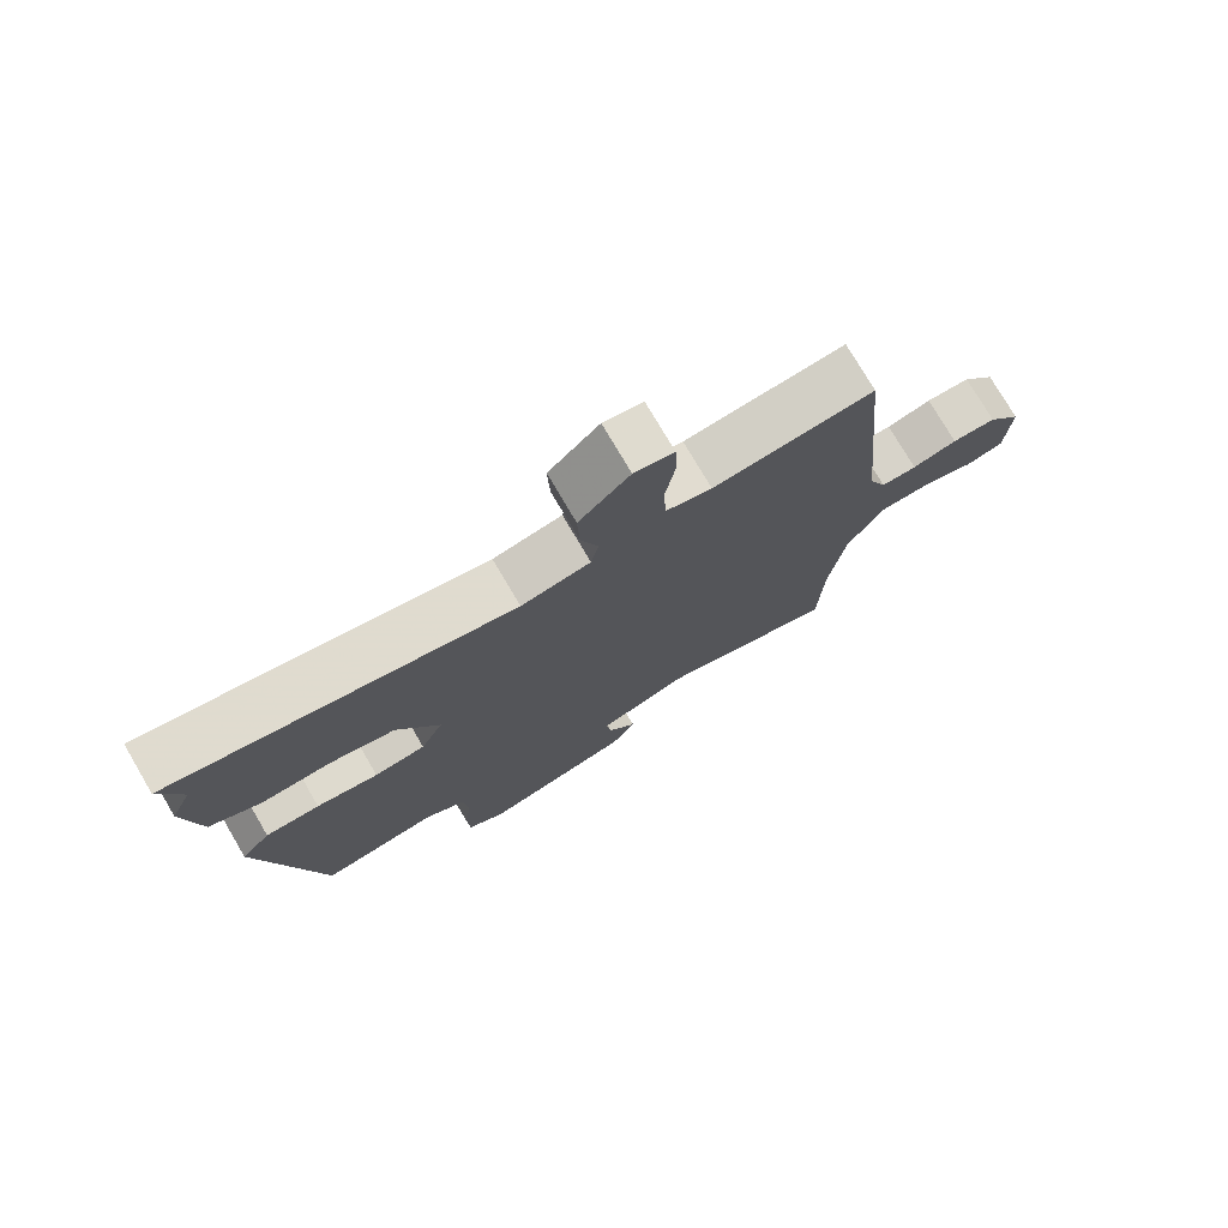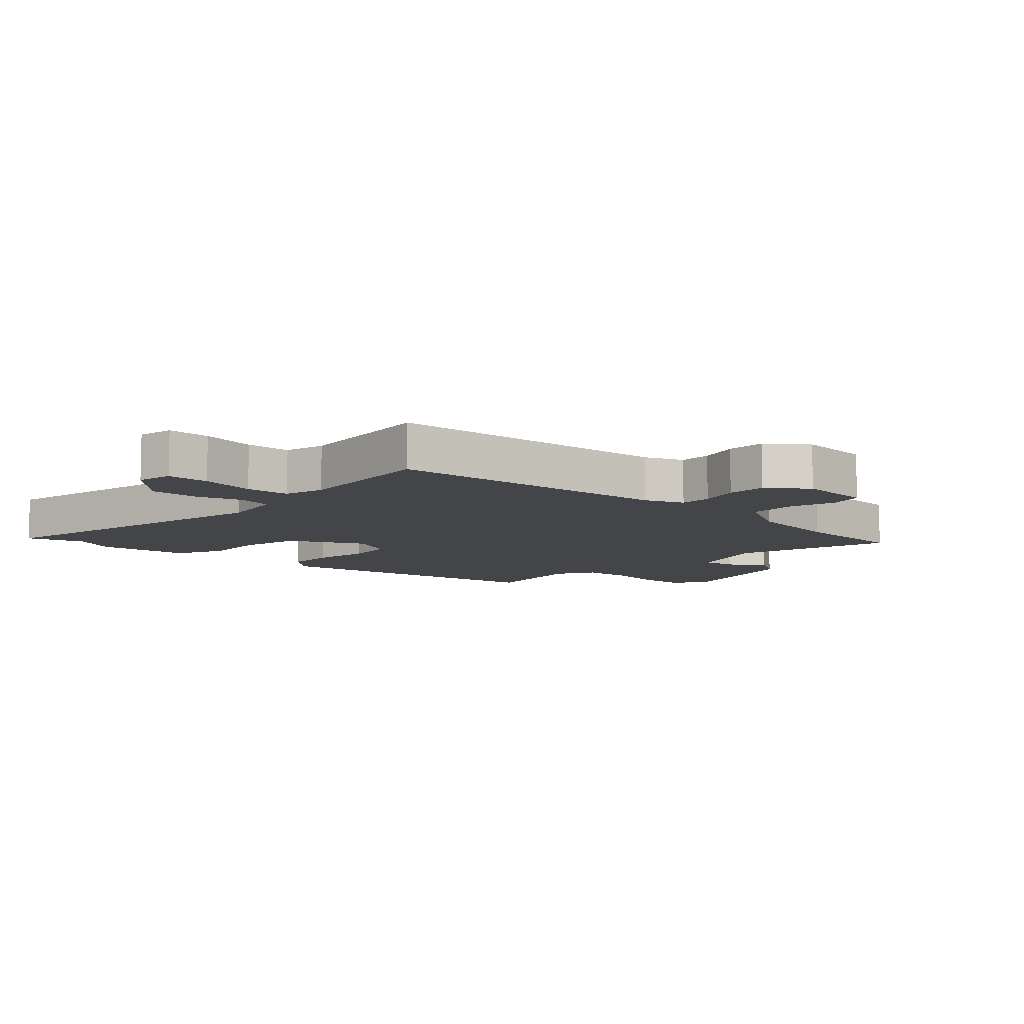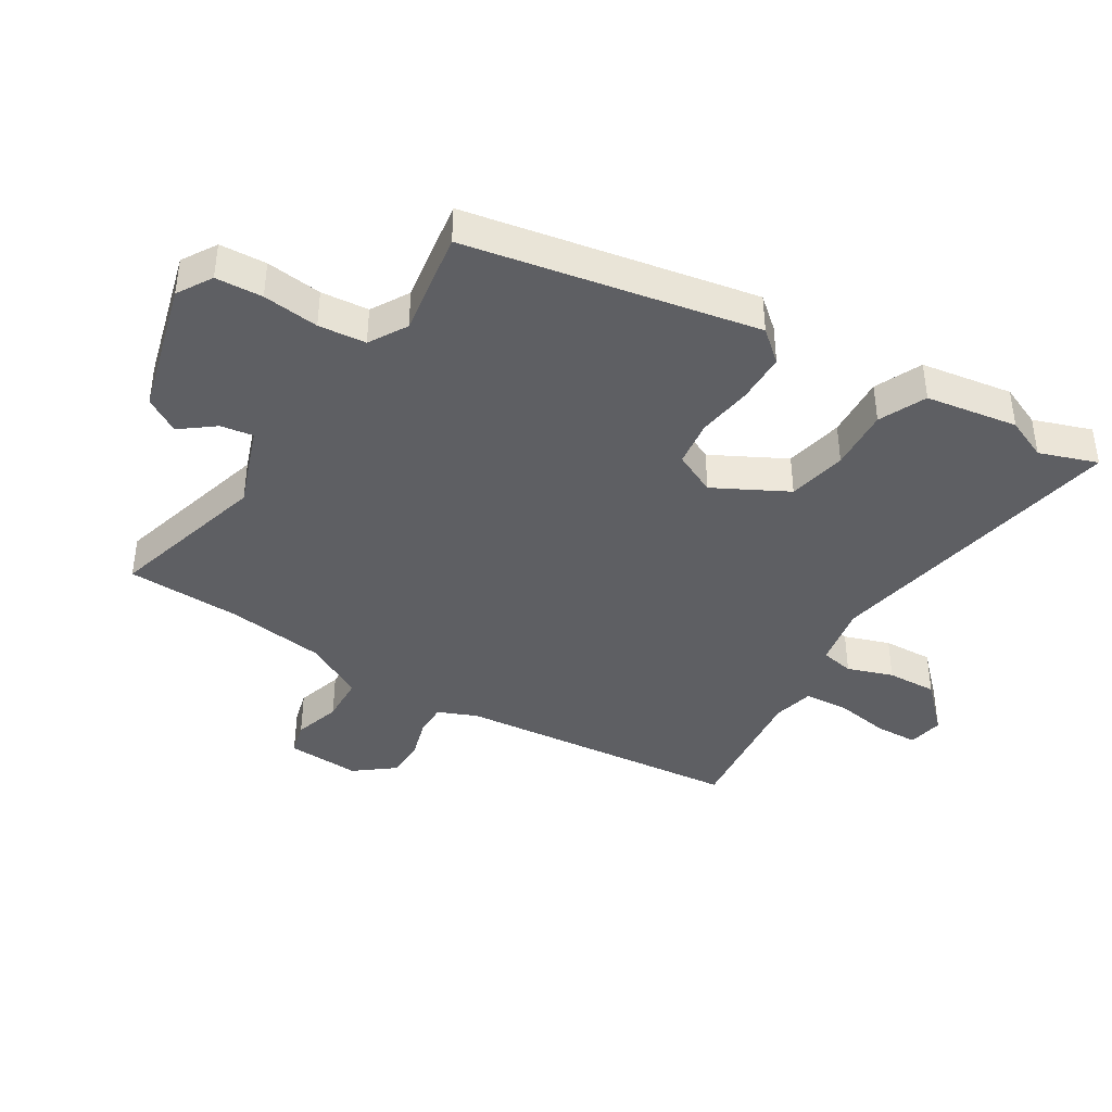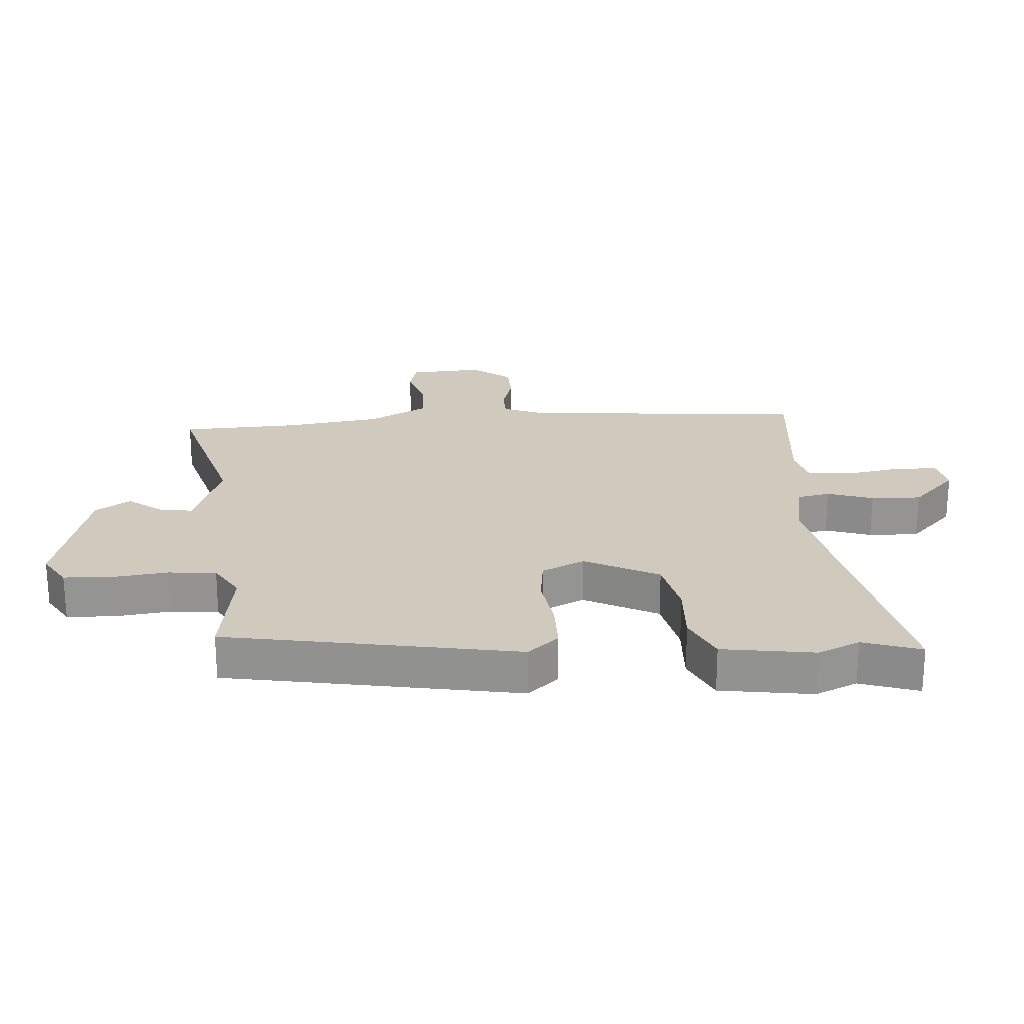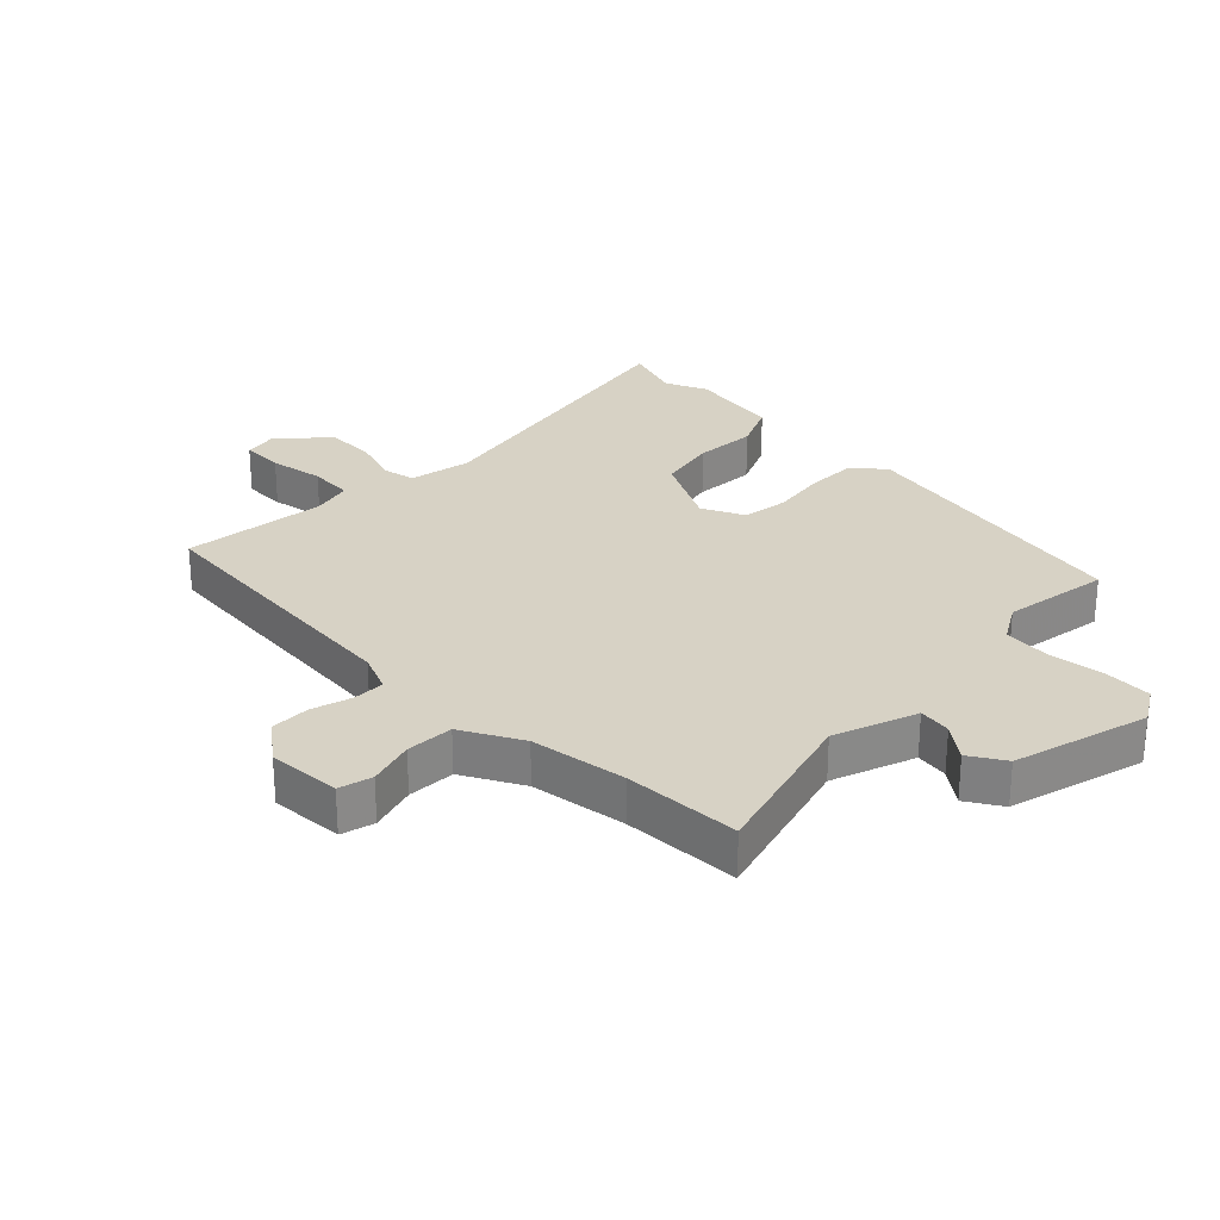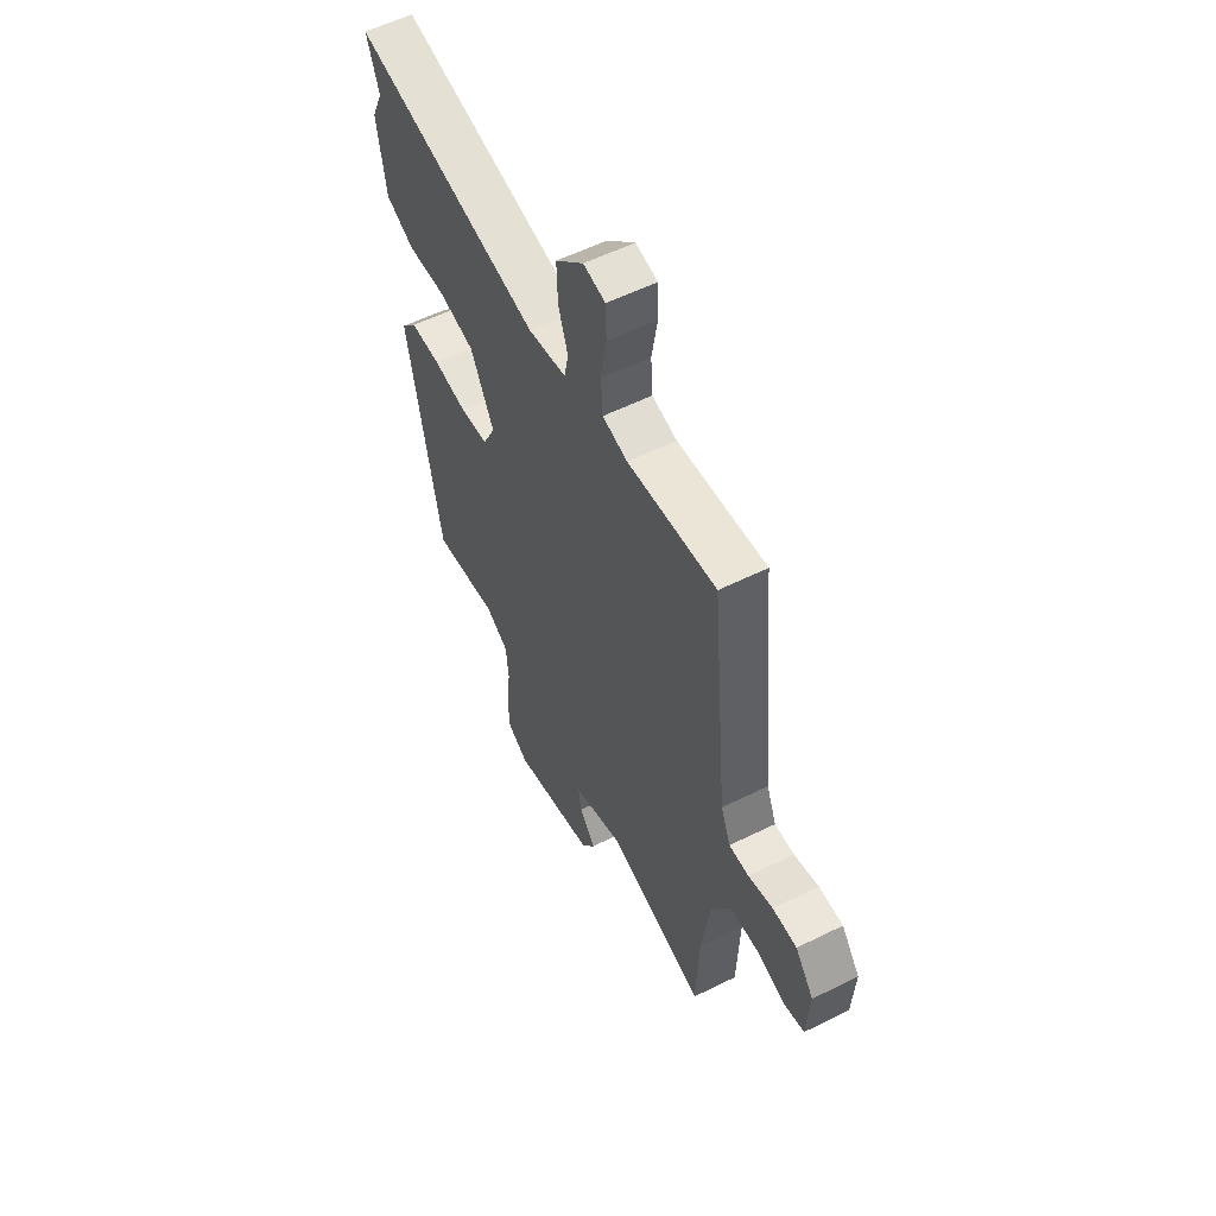
<metadata>
{"format":"obj","ext":"obj","renderer":"f3d","projection":"perspective","resolution":1024,"background":"white","views":[{"elev":76.1,"azim":-30.4,"up":"+Z"},{"elev":-8.9,"azim":46.6,"up":"+Y"},{"elev":-40.8,"azim":-121.4,"up":"+Y"},{"elev":23.1,"azim":-94.3,"up":"+Y"},{"elev":27.6,"azim":134.7,"up":"+Y"},{"elev":57.0,"azim":62.7,"up":"+Z"}]}
</metadata>
<code>
v -0.392 0.07 -0.519
v -0.479 0.07 -0.049
v -0.436 0.07 0.001
v -0.356 0.07 0.002
v -0.265 0.07 -0.011
v -0.19 0.07 -0.001
v -0.157 0.07 0.068
v -0.219 0.07 0.187
v -0.314 0.07 0.207
v -0.415 0.07 0.201
v -0.491 0.07 0.236
v -0.514 0.07 0.385
v -0.484 0.07 0.453
v -0.516 0.07 0.547
v -0.017 0.07 0.452
v 0.084 0.07 0.471
v 0.095 0.07 0.525
v 0.07 0.07 0.599
v 0.067 0.07 0.68
v 0.141 0.07 0.753
v 0.199 0.07 0.742
v 0.201 0.07 0.673
v 0.186 0.07 0.584
v 0.191 0.07 0.512
v 0.257 0.07 0.496
v 0.491 0.07 0.521
v 0.535 0.07 0.056
v 0.561 0.07 -0.007
v 0.613 0.07 -0.007
v 0.678 0.07 0.012
v 0.742 0.07 0.011
v 0.791 0.07 -0.052
v 0.784 0.07 -0.171
v 0.73 0.07 -0.185
v 0.654 0.07 -0.162
v 0.577 0.07 -0.165
v 0.525 0.07 -0.262
v 0.503 0.07 -0.419
v 0.496 0.07 -0.607
v 0.237 0.07 -0.534
v 0.103 0.07 -0.582
v 0.111 0.07 -0.635
v 0.153 0.07 -0.69
v 0.118 0.07 -0.747
v -0.102 0.07 -0.806
v -0.158 0.07 -0.772
v -0.162 0.07 -0.696
v -0.151 0.07 -0.605
v -0.158 0.07 -0.528
v -0.219 0.07 -0.492
v -0.392 0 -0.519
v -0.479 0 -0.049
v -0.436 0 0.001
v -0.356 0 0.002
v -0.265 0 -0.011
v -0.19 0 -0.001
v -0.157 0 0.068
v -0.219 0 0.187
v -0.314 0 0.207
v -0.415 0 0.201
v -0.491 0 0.236
v -0.514 0 0.385
v -0.484 0 0.453
v -0.516 0 0.547
v -0.017 0 0.452
v 0.084 0 0.471
v 0.095 0 0.525
v 0.07 0 0.599
v 0.067 0 0.68
v 0.141 0 0.753
v 0.199 0 0.742
v 0.201 0 0.673
v 0.186 0 0.584
v 0.191 0 0.512
v 0.257 0 0.496
v 0.491 0 0.521
v 0.535 0 0.056
v 0.561 0 -0.007
v 0.613 0 -0.007
v 0.678 0 0.012
v 0.742 0 0.011
v 0.791 0 -0.052
v 0.784 0 -0.171
v 0.73 0 -0.185
v 0.654 0 -0.162
v 0.577 0 -0.165
v 0.525 0 -0.262
v 0.503 0 -0.419
v 0.496 0 -0.607
v 0.237 0 -0.534
v 0.103 0 -0.582
v 0.111 0 -0.635
v 0.153 0 -0.69
v 0.118 0 -0.747
v -0.102 0 -0.806
v -0.158 0 -0.772
v -0.162 0 -0.696
v -0.151 0 -0.605
v -0.158 0 -0.528
v -0.219 0 -0.492
f 46 47 48
f 45 46 48
f 44 45 48
f 43 44 48
f 42 43 48
f 41 42 48 49
f 40 41 49 50
f 38 39 40
f 37 38 40 50
f 33 34 35
f 32 33 35
f 31 32 35
f 30 31 35
f 29 30 35
f 28 29 35 36
f 50 1 2
f 37 50 2
f 36 37 2
f 28 36 2
f 27 28 2
f 21 22 23
f 20 21 23
f 19 20 23
f 18 19 23
f 17 18 23
f 16 17 23 24
f 13 14 15
f 12 13 15
f 11 12 15
f 10 11 15
f 9 10 15
f 8 9 15 16
f 16 24 25
f 8 16 25
f 7 8 25
f 2 3 4 5
f 2 5 6
f 27 2 6
f 25 26 27
f 7 25 27
f 6 7 27
f 98 97 96
f 98 96 95
f 98 95 94
f 98 94 93
f 98 93 92
f 99 98 92 91
f 100 99 91 90
f 90 89 88
f 100 90 88 87
f 85 84 83
f 85 83 82
f 85 82 81
f 85 81 80
f 85 80 79
f 86 85 79 78
f 52 51 100
f 52 100 87
f 52 87 86
f 52 86 78
f 52 78 77
f 73 72 71
f 73 71 70
f 73 70 69
f 73 69 68
f 73 68 67
f 74 73 67 66
f 65 64 63
f 65 63 62
f 65 62 61
f 65 61 60
f 65 60 59
f 66 65 59 58
f 75 74 66
f 75 66 58
f 75 58 57
f 55 54 53 52
f 56 55 52
f 56 52 77
f 77 76 75
f 77 75 57
f 77 57 56
f 1 51 52 2
f 2 52 53 3
f 3 53 54 4
f 4 54 55 5
f 5 55 56 6
f 6 56 57 7
f 7 57 58 8
f 8 58 59 9
f 9 59 60 10
f 10 60 61 11
f 11 61 62 12
f 12 62 63 13
f 13 63 64 14
f 14 64 65 15
f 15 65 66 16
f 16 66 67 17
f 17 67 68 18
f 18 68 69 19
f 19 69 70 20
f 20 70 71 21
f 21 71 72 22
f 22 72 73 23
f 23 73 74 24
f 24 74 75 25
f 25 75 76 26
f 26 76 77 27
f 27 77 78 28
f 28 78 79 29
f 29 79 80 30
f 30 80 81 31
f 31 81 82 32
f 32 82 83 33
f 33 83 84 34
f 34 84 85 35
f 35 85 86 36
f 36 86 87 37
f 37 87 88 38
f 38 88 89 39
f 39 89 90 40
f 40 90 91 41
f 41 91 92 42
f 42 92 93 43
f 43 93 94 44
f 44 94 95 45
f 45 95 96 46
f 46 96 97 47
f 47 97 98 48
f 48 98 99 49
f 49 99 100 50
f 50 100 51 1

</code>
